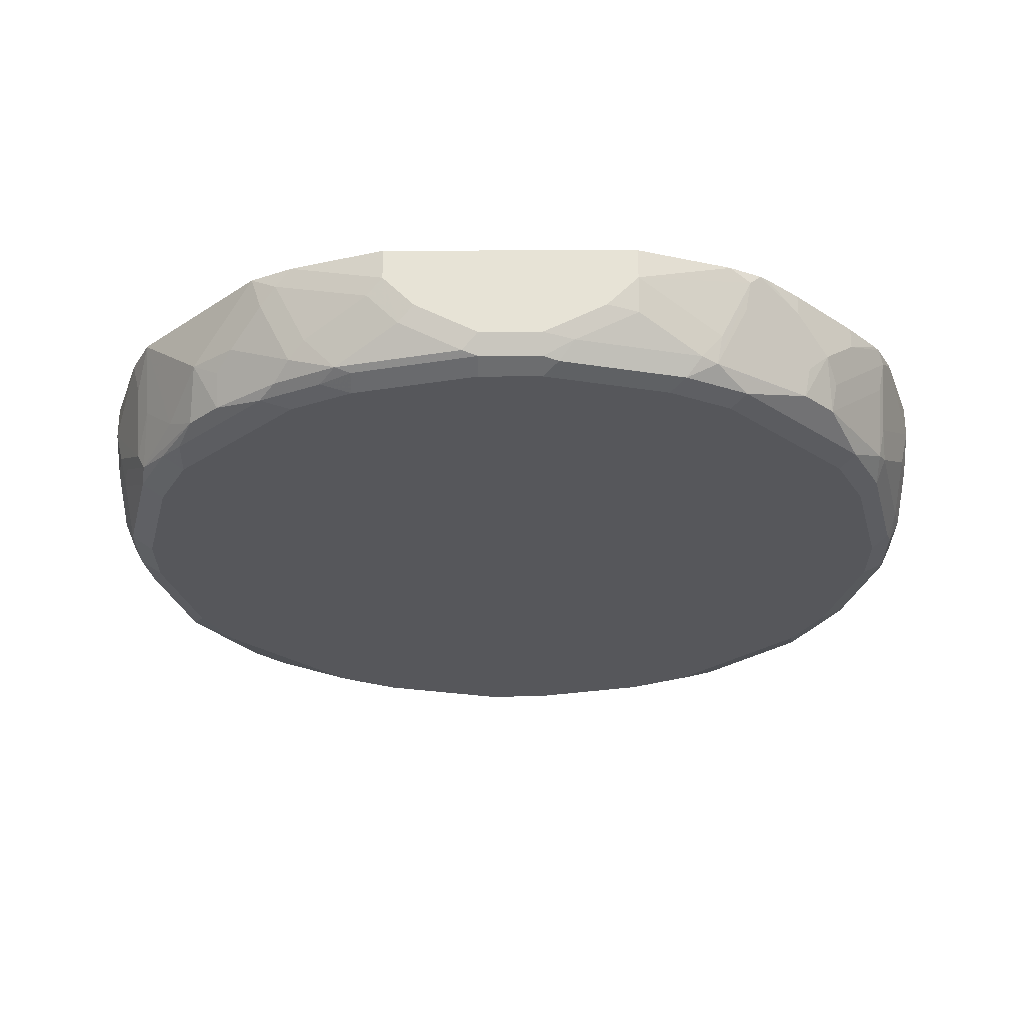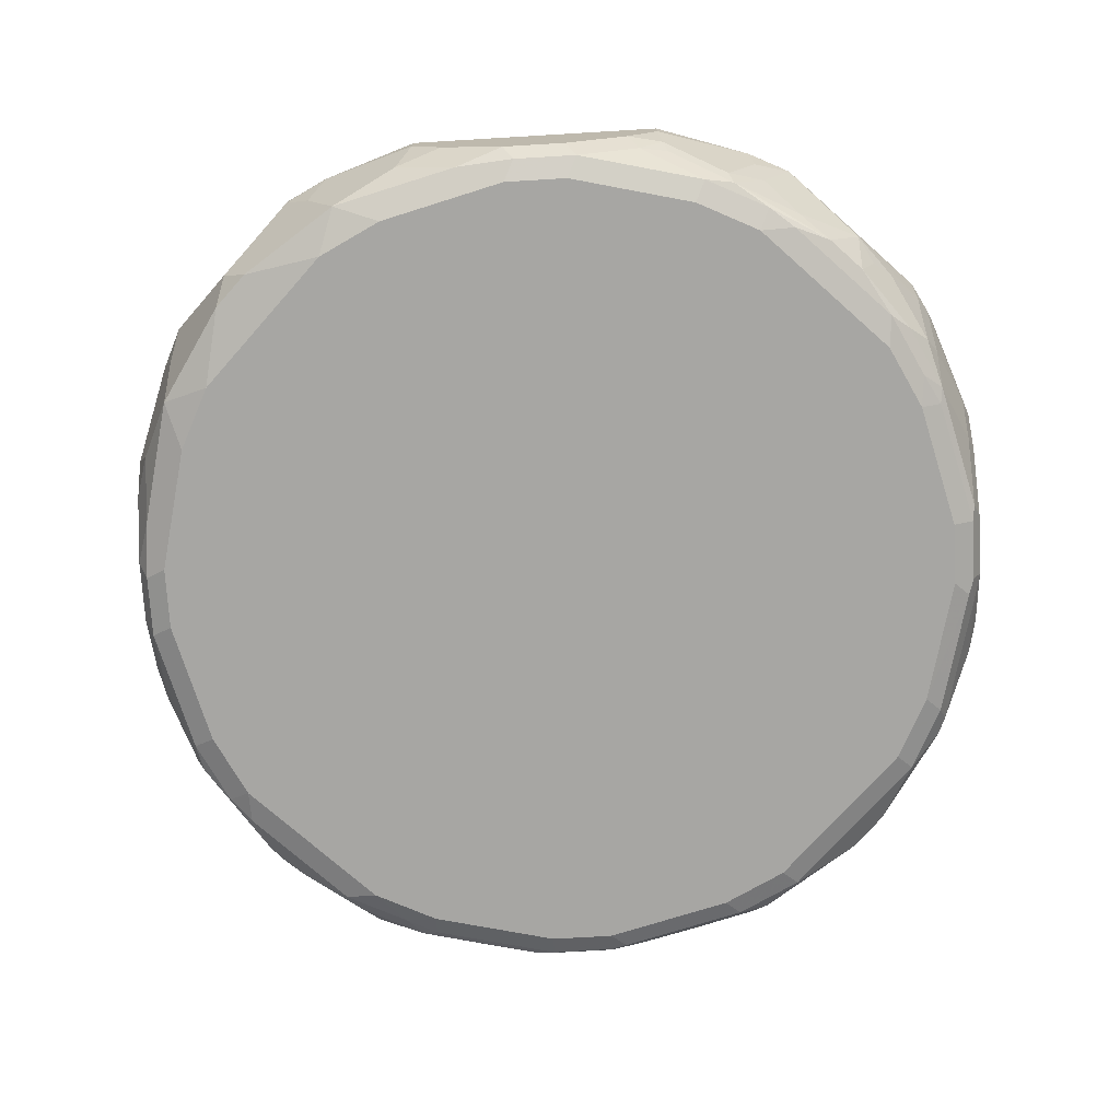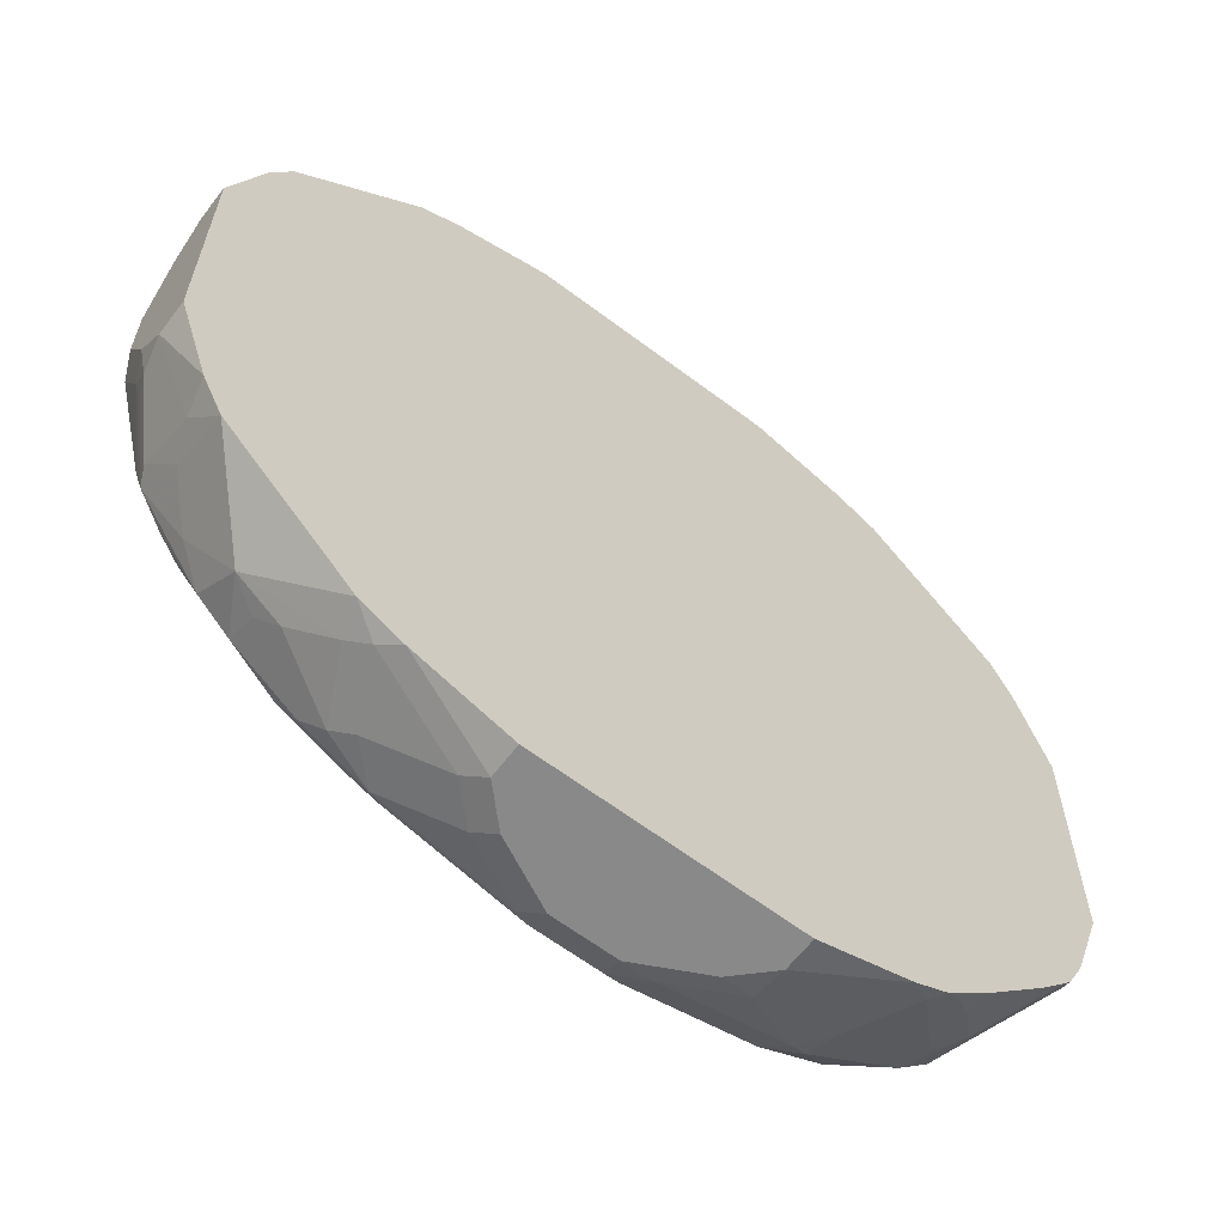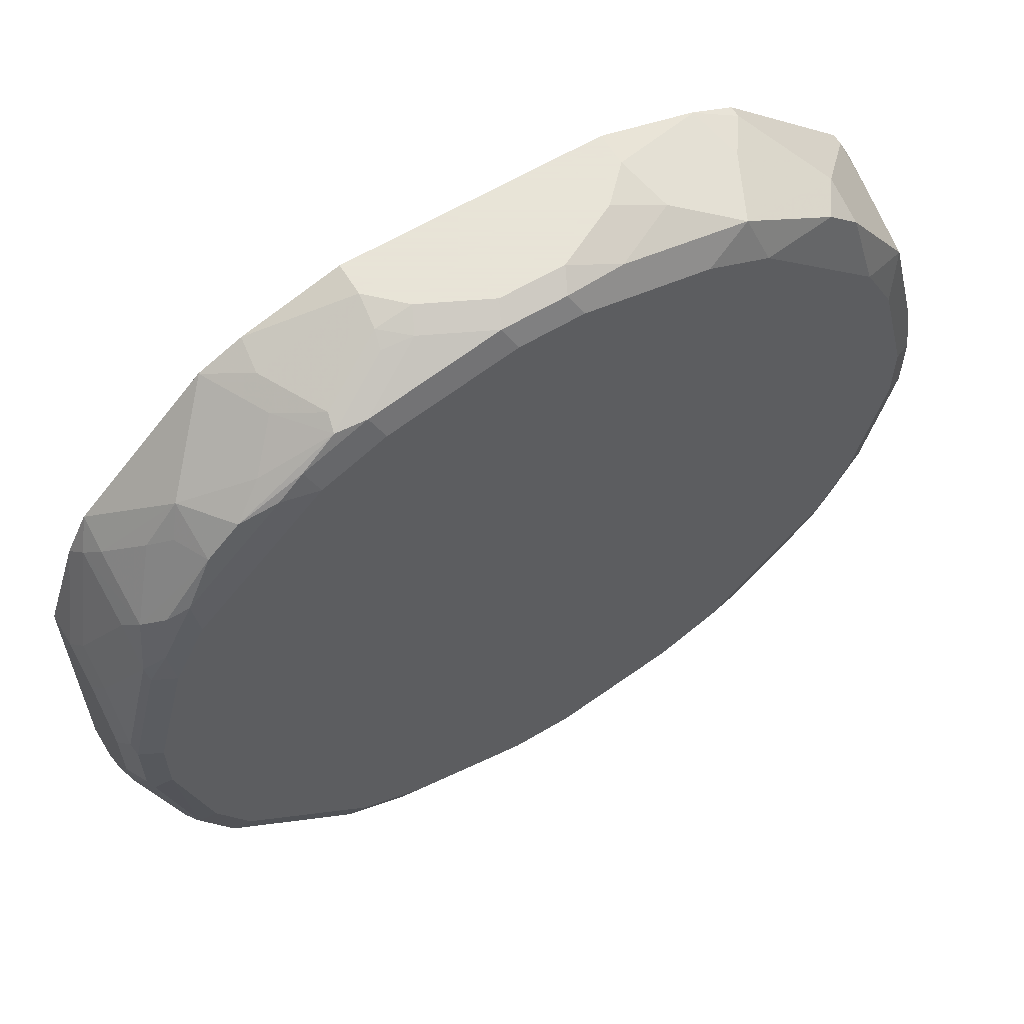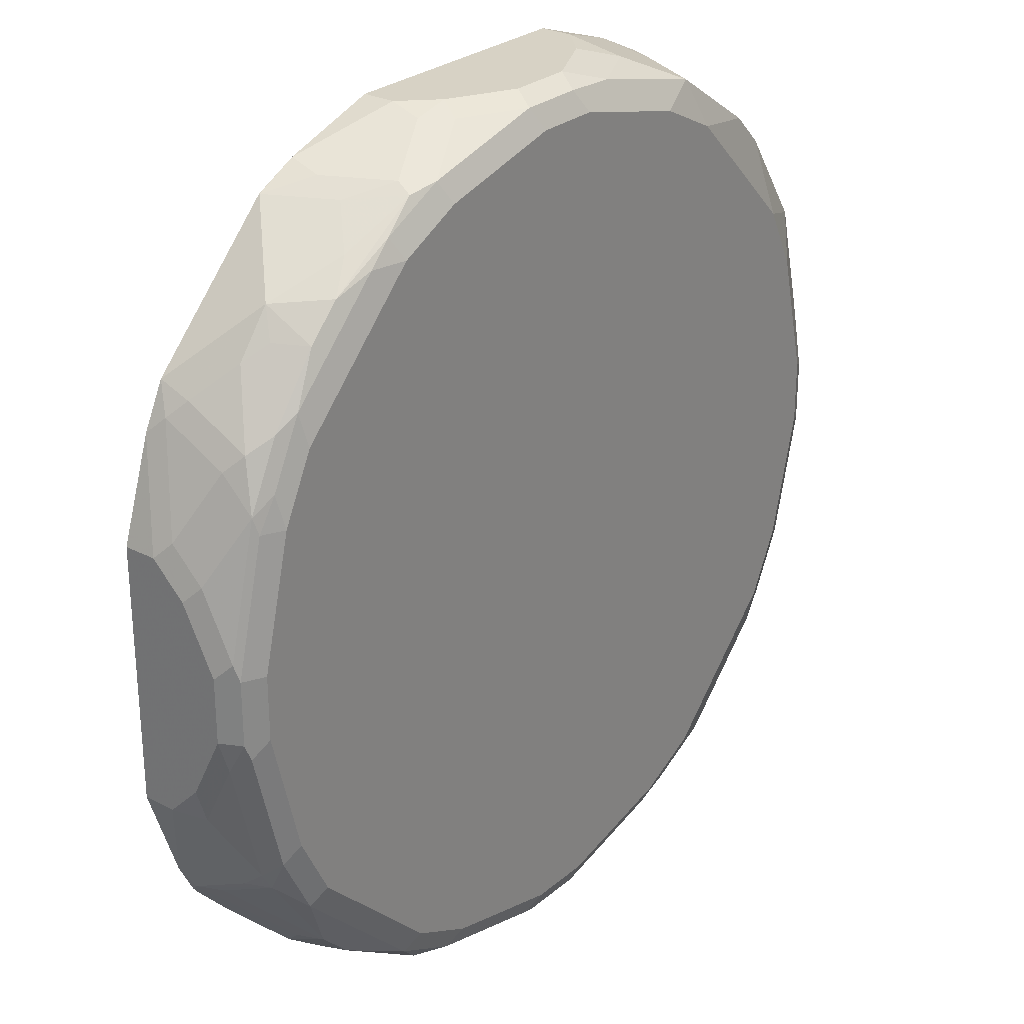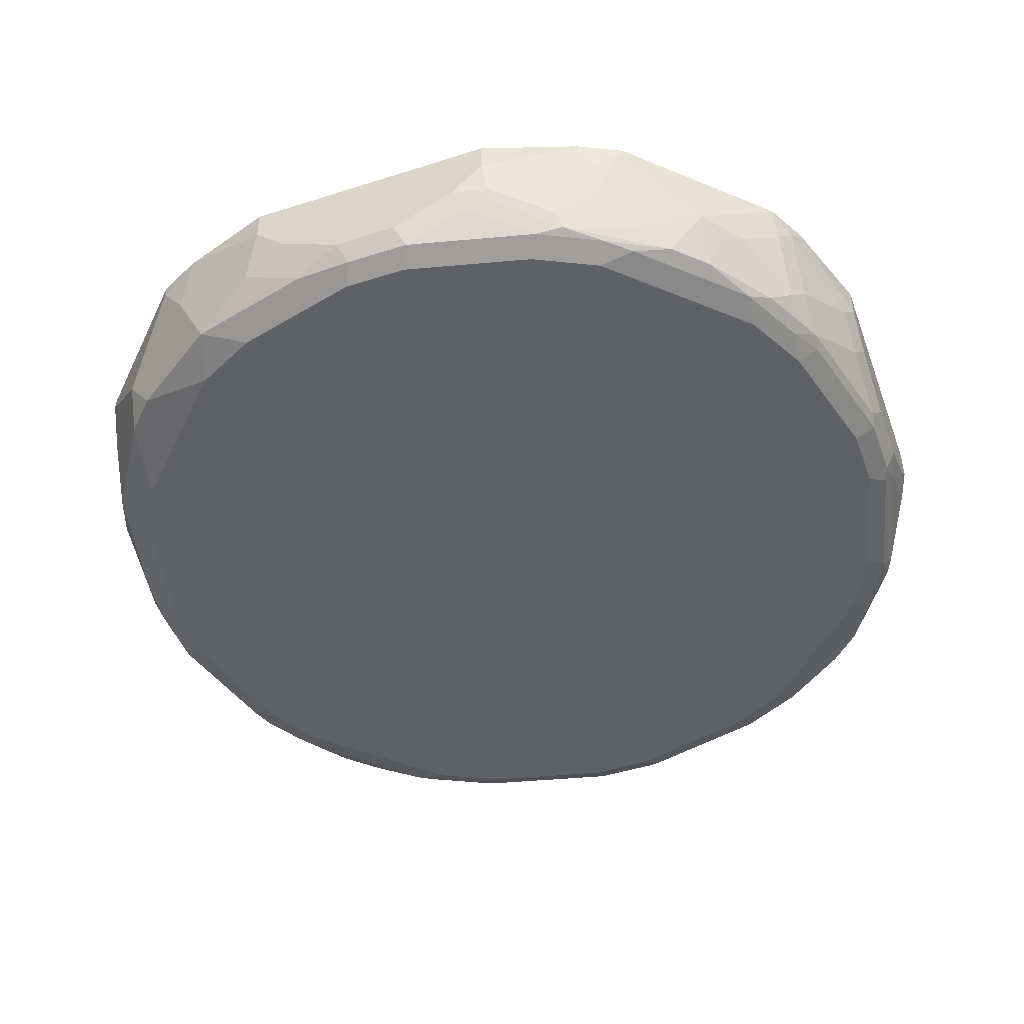
<metadata>
{"format":"obj","ext":"obj","renderer":"f3d","projection":"perspective","resolution":1024,"background":"white","views":[{"elev":-27.4,"azim":0.2,"up":"+Z"},{"elev":-74.1,"azim":-86.6,"up":"+Z"},{"elev":-63.0,"azim":-37.4,"up":"+Y"},{"elev":61.4,"azim":148.7,"up":"+Y"},{"elev":27.5,"azim":128.5,"up":"+Y"},{"elev":-46.8,"azim":-70.1,"up":"+Z"}]}
</metadata>
<code>
v -0.05139 0.2775 -0.9353
v -0.01371 0.2809 -0.9387
v -0.1336 0.2569 -0.9353
v -0.02058 0.2672 -0.9456
v 0.02742 0.2809 -0.9387
v -0.02058 0.2878 -0.925
v -0.09251 0.2775 -0.9147
v -0.08223 0.2878 -0.8839
v -0.06167 0.2878 -0.9044
v -0.08223 0.2878 -0.863
v -0.1439 0.2672 -0.863
v -0.1439 0.2672 -0.8633
v -0.1542 0.2569 -0.8942
v -0.1713 0.2535 -0.8702
v -0.2124 0.2124 -0.9113
v -0.2329 0.1918 -0.8907
v -0.1713 0.2535 -0.863
v -0.2535 0.1713 -0.863
v -0.2535 0.1713 -0.8702
v -0.2672 0.1439 -0.8633
v -0.2569 0.1542 -0.8942
v -0.2569 0.1336 -0.9353
v -0.2535 0.1508 -0.9113
v -0.2158 0.1953 -0.9353
v -0.2261 0.1439 -0.9456
v -0.1439 0.2261 -0.9456
v -0.1028 0.2466 -0.9456
v -0.1953 0.2158 -0.9353
v 0.1439 0.2261 -0.9456
v 0.1028 0.2466 -0.9456
v 0.1507 0.2398 -0.9387
v 0.1096 0.2604 -0.9387
v 0.02058 0.2672 -0.9456
v 0.06853 0.2809 -0.9181
v 0.06168 0.2878 -0.9044
v 0.02058 0.2878 -0.925
v 0.08225 0.2878 -0.863
v 0.08225 0.2878 -0.8839
v 0.08481 0.2826 -0.9044
v 0.08738 0.2775 -0.9147
v 0.1285 0.2569 -0.9353
v 0.1259 0.2621 -0.925
v 0.1465 0.2621 -0.8839
v 0.1507 0.2535 -0.9044
v 0.1713 0.2535 -0.8633
v 0.1439 0.2672 -0.863
v 0.2535 0.1713 -0.863
v 0.1713 0.2535 -0.863
v 0.2124 0.2124 -0.9044
v 0.1713 0.233 -0.925
v 0.1593 0.2364 -0.9353
v 0.1901 0.2158 -0.9353
v 0.2107 0.1953 -0.9353
v 0.167 0.2261 -0.9404
v 0.2261 0.1439 -0.9456
v 0.2672 0.02058 -0.9456
v 0.2466 0.1028 -0.9456
v 0.2604 0.1028 -0.9387
v 0.2492 0.1233 -0.9404
v 0.2621 0.1131 -0.9353
v 0.2826 0.03084 -0.9353
v 0.2826 0.07195 -0.9147
v 0.2878 0.02058 -0.925
v 0.2878 0.06169 -0.9044
v 0.2826 0.09252 -0.8942
v 0.2621 0.1336 -0.9147
v 0.2621 0.1542 -0.8736
v 0.2544 0.1439 -0.925
v 0.2415 0.1542 -0.9353
v 0.2287 0.1644 -0.9404
v 0.221 0.1953 -0.9147
v 0.2338 0.185 -0.9044
v 0.2544 0.1644 -0.8839
v 0.2672 0.1439 -0.863
v 0.2878 0.08223 -0.8839
v 0.2878 0.08223 -0.863
v 0.2568 -0.1648 -0.863
v 0.2878 -0.08224 -0.863
v 0.2878 -0.02058 -0.925
v 0.2809 0.02058 -0.9387
v 0.2775 -0.03084 -0.9404
v 0.2672 -0.02058 -0.9456
v 0.2569 -0.1131 -0.9404
v 0.2621 -0.1234 -0.9276
v 0.2826 -0.04112 -0.9276
v 0.2809 -0.02058 -0.9387
v 0.2826 -0.08224 -0.907
v 0.2878 -0.08224 -0.8839
v 0.2878 -0.06169 -0.9044
v 0.2672 -0.1439 -0.863
v 0.2672 -0.1439 -0.8633
v 0.2604 -0.1576 -0.8702
v 0.2604 -0.137 -0.9113
v 0.2569 -0.1336 -0.9301
v 0.2569 -0.1542 -0.889
v 0.2193 -0.1987 -0.9113
v 0.2124 -0.2124 -0.8976
v 0.2158 -0.1953 -0.9301
v 0.2364 -0.1542 -0.9404
v 0.2261 -0.1439 -0.9456
v 0.2466 -0.1028 -0.9456
v -0.1439 -0.2261 -0.9456
v -0.2672 -0.02058 -0.9456
v -0.2672 0.02058 -0.9456
v -0.2467 0.1028 -0.9456
v -0.2775 0.05141 -0.9353
v -0.2775 0.09252 -0.9147
v -0.2878 0.02058 -0.925
v -0.2809 0.01368 -0.9387
v -0.2809 -0.02741 -0.9387
v -0.2878 -0.02058 -0.925
v -0.2878 -0.06169 -0.9044
v -0.2809 -0.06852 -0.9181
v -0.2826 -0.08481 -0.9044
v -0.2878 -0.08224 -0.8839
v -0.2621 -0.1259 -0.925
v -0.2775 -0.08738 -0.9147
v -0.2603 -0.1096 -0.9387
v -0.2569 -0.1285 -0.9353
v -0.2535 -0.1507 -0.9044
v -0.2329 -0.1713 -0.925
v -0.2535 -0.1713 -0.8633
v -0.2124 -0.2124 -0.9044
v -0.2158 -0.1901 -0.9353
v -0.2398 -0.1507 -0.9387
v -0.2467 -0.1028 -0.9456
v -0.2261 -0.1439 -0.9456
v -0.2261 -0.167 -0.9404
v -0.1953 -0.2107 -0.9353
v -0.1644 -0.2287 -0.9404
v -0.1234 -0.2492 -0.9404
v -0.1542 -0.2415 -0.9353
v -0.1439 -0.2544 -0.925
v -0.1131 -0.2621 -0.9353
v -0.1028 -0.2604 -0.9387
v -0.02058 -0.2809 -0.9387
v -0.1028 -0.2467 -0.9456
v 0.02058 -0.2672 -0.9456
v -0.02058 -0.2672 -0.9456
v 0.02058 -0.2809 -0.9387
v 0.03086 -0.2775 -0.9404
v 0.04112 -0.2826 -0.9276
v 0.1234 -0.2621 -0.9276
v 0.1131 -0.2569 -0.9404
v 0.1028 -0.2467 -0.9456
v 0.1542 -0.2364 -0.9404
v 0.1439 -0.2261 -0.9456
v 0.1953 -0.2158 -0.9301
v 0.1576 -0.2398 -0.9318
v 0.1336 -0.2569 -0.9301
v 0.1542 -0.2569 -0.889
v 0.1576 -0.2604 -0.8702
v 0.137 -0.2604 -0.9113
v 0.08225 -0.2877 -0.8839
v 0.1439 -0.2672 -0.863
v 0.1648 -0.2567 -0.863
v 0.1918 -0.2329 -0.877
v 0.1987 -0.2192 -0.9113
v 0.1918 -0.2329 -0.863
v 0.1695 -0.253 -0.863
v 0.233 -0.1918 -0.863
v 0.2531 -0.1695 -0.863
v 0.233 -0.1918 -0.877
v -0.08223 -0.2877 -0.863
v 0.08225 -0.2877 -0.863
v -0.08223 -0.2877 -0.8839
v 0.06168 -0.2877 -0.9044
v 0.08225 -0.2826 -0.907
v 0.02058 -0.2877 -0.925
v -0.03086 -0.2826 -0.9353
v -0.02058 -0.2877 -0.925
v -0.07195 -0.2826 -0.9147
v -0.06167 -0.2877 -0.9044
v -0.09251 -0.2826 -0.8942
v -0.1542 -0.2621 -0.8736
v -0.1336 -0.2621 -0.9147
v -0.1644 -0.2544 -0.8839
v -0.185 -0.2338 -0.9044
v -0.1713 -0.2535 -0.863
v -0.1439 -0.2672 -0.863
v -0.2535 -0.1713 -0.863
v -0.2672 -0.1439 -0.863
v -0.2621 -0.1464 -0.8839
v -0.2878 -0.08224 -0.863
v -0.2878 0.08223 -0.863
v -0.2878 0.08223 -0.8839
v -0.2878 0.06169 -0.9044
v -0.2672 0.1439 -0.863
v -0.1953 -0.221 -0.9147
f 145 138 147
f 141 142 140
f 145 141 138
f 145 147 146
f 145 146 144
f 145 144 141
f 141 144 143
f 141 143 142
f 141 140 138
f 135 131 137
f 139 140 136
f 139 136 137
f 139 137 138
f 137 102 138
f 137 131 102
f 135 137 136
f 135 136 134
f 147 138 100
f 135 134 131
f 139 138 140
f 147 100 146
f 152 148 158
f 99 98 146
f 132 131 134
f 160 159 156
f 160 156 157
f 160 157 159
f 157 97 159
f 148 98 97
f 158 148 97
f 152 158 97
f 152 97 157
f 99 146 100
f 152 157 156
f 152 155 154
f 152 154 153
f 152 153 150
f 152 150 151
f 152 151 148
f 148 151 150
f 148 150 149
f 148 149 146
f 148 146 98
f 152 156 155
f 132 134 133
f 114 116 115
f 132 129 130
f 119 120 116
f 119 116 117
f 119 117 118
f 118 117 113
f 114 113 117
f 114 117 116
f 156 159 155
f 114 115 112
f 114 112 113
f 113 112 111
f 111 112 108
f 111 108 110
f 109 110 108
f 109 104 110
f 106 104 109
f 106 109 108
f 106 108 107
f 106 107 22
f 106 22 104
f 121 120 119
f 121 122 120
f 121 123 122
f 121 124 123
f 132 130 131
f 131 130 102
f 128 127 102
f 128 102 130
f 128 130 129
f 128 129 124
f 128 124 125
f 128 125 127
f 127 125 126
f 132 133 129
f 127 126 102
f 104 103 110
f 113 111 110
f 118 113 110
f 118 110 103
f 118 103 126
f 118 126 125
f 119 118 125
f 119 125 124
f 121 119 124
f 126 103 102
f 159 77 155
f 175 174 166
f 162 77 161
f 185 184 18
f 188 185 18
f 188 18 20
f 188 20 185
f 186 185 20
f 107 20 22
f 107 186 20
f 187 186 107
f 187 107 108
f 187 108 186
f 186 108 185
f 108 184 185
f 112 184 108
f 115 184 112
f 115 182 184
f 115 183 182
f 115 116 183
f 122 116 120
f 122 183 116
f 18 184 10
f 77 10 184
f 47 10 77
f 164 77 184
f 41 42 44
f 59 57 55
f 59 55 70
f 70 55 54
f 70 54 53
f 73 49 47
f 138 102 100
f 170 136 140
f 170 134 136
f 122 182 183
f 170 172 134
f 176 134 174
f 176 133 134
f 129 133 178
f 129 123 124
f 189 123 129
f 189 129 178
f 189 178 123
f 182 181 184
f 181 164 184
f 134 172 174
f 161 77 159
f 122 181 182
f 123 179 181
f 169 142 168
f 143 168 142
f 149 150 146
f 144 146 150
f 144 150 143
f 153 143 150
f 153 168 143
f 153 154 168
f 168 154 167
f 167 154 166
f 166 154 164
f 165 164 154
f 165 154 155
f 165 155 164
f 155 77 164
f 161 159 97
f 163 97 77
f 162 161 163
f 162 163 77
f 169 140 142
f 169 170 140
f 171 170 169
f 171 172 170
f 179 164 181
f 180 164 179
f 180 166 164
f 175 166 180
f 175 180 179
f 177 175 179
f 177 179 123
f 177 123 178
f 177 178 133
f 122 123 181
f 177 133 176
f 175 176 174
f 105 104 22
f 166 174 172
f 169 168 167
f 169 167 166
f 171 169 166
f 173 171 166
f 173 166 172
f 173 172 171
f 177 176 175
f 105 22 25
f 163 161 97
f 104 25 103
f 40 34 39
f 39 34 35
f 39 35 38
f 38 35 37
f 37 35 10
f 9 6 7
f 9 10 6
f 6 10 35
f 36 5 6
f 36 6 35
f 36 35 5
f 5 35 34
f 5 34 32
f 33 30 4
f 33 4 5
f 33 5 30
f 30 5 32
f 30 32 31
f 30 31 29
f 40 32 34
f 40 41 32
f 40 42 41
f 40 39 42
f 52 53 54
f 52 49 53
f 50 49 52
f 50 52 51
f 50 51 41
f 50 41 44
f 50 44 45
f 50 45 49
f 45 48 47
f 30 29 4
f 45 46 48
f 46 10 47
f 37 10 46
f 38 37 46
f 43 38 46
f 43 46 45
f 43 45 44
f 43 44 42
f 43 42 38
f 39 38 42
f 48 46 47
f 31 52 54
f 4 29 25
f 28 26 24
f 14 15 16
f 14 3 15
f 13 3 14
f 13 14 12
f 13 12 3
f 8 3 12
f 8 12 11
f 8 11 10
f 8 10 9
f 8 9 7
f 8 7 3
f 1 3 7
f 1 7 6
f 2 1 6
f 2 6 5
f 2 5 4
f 2 4 3
f 2 3 1
f 105 25 104
f 14 16 17
f 14 17 12
f 11 12 17
f 11 17 10
f 28 24 15
f 28 15 3
f 28 3 26
f 27 26 3
f 27 3 4
f 27 4 26
f 26 4 25
f 26 25 24
f 24 25 22
f 24 16 15
f 24 22 23
f 21 19 16
f 21 16 23
f 21 23 22
f 21 22 20
f 21 20 19
f 19 20 18
f 19 18 16
f 16 18 17
f 17 18 10
f 24 23 16
f 31 51 52
f 45 47 49
f 41 31 32
f 92 93 88
f 92 88 91
f 92 91 90
f 90 91 88
f 90 88 78
f 88 79 78
f 89 87 79
f 89 79 88
f 89 88 87
f 92 94 93
f 87 88 84
f 41 51 31
f 86 79 85
f 80 79 86
f 81 80 86
f 81 86 85
f 81 85 84
f 81 84 83
f 81 83 82
f 81 82 56
f 87 84 85
f 81 56 80
f 92 95 94
f 92 77 96
f 103 25 102
f 102 25 100
f 29 100 25
f 56 100 29
f 82 100 56
f 101 100 82
f 101 82 83
f 101 83 100
f 83 99 100
f 92 96 95
f 88 93 84
f 83 84 94
f 83 94 99
f 99 94 98
f 95 98 94
f 95 96 98
f 96 97 98
f 96 77 97
f 90 78 77
f 92 90 77
f 93 94 84
f 80 56 58
f 87 85 79
f 63 80 61
f 60 59 69
f 60 69 68
f 66 60 68
f 66 68 67
f 66 67 65
f 66 65 60
f 62 60 65
f 62 65 64
f 62 64 63
f 80 58 61
f 62 61 60
f 60 61 58
f 60 58 59
f 59 58 57
f 57 58 56
f 57 56 55
f 55 56 29
f 55 29 54
f 31 54 29
f 69 59 70
f 69 70 53
f 62 63 61
f 71 68 53
f 63 79 80
f 69 53 68
f 63 64 79
f 64 76 79
f 79 76 78
f 78 76 77
f 74 47 76
f 75 74 76
f 75 76 64
f 75 64 65
f 76 47 77
f 75 67 74
f 67 47 74
f 67 73 47
f 71 72 68
f 67 68 73
f 72 73 68
f 72 49 73
f 71 53 49
f 75 65 67
f 71 49 72

</code>
